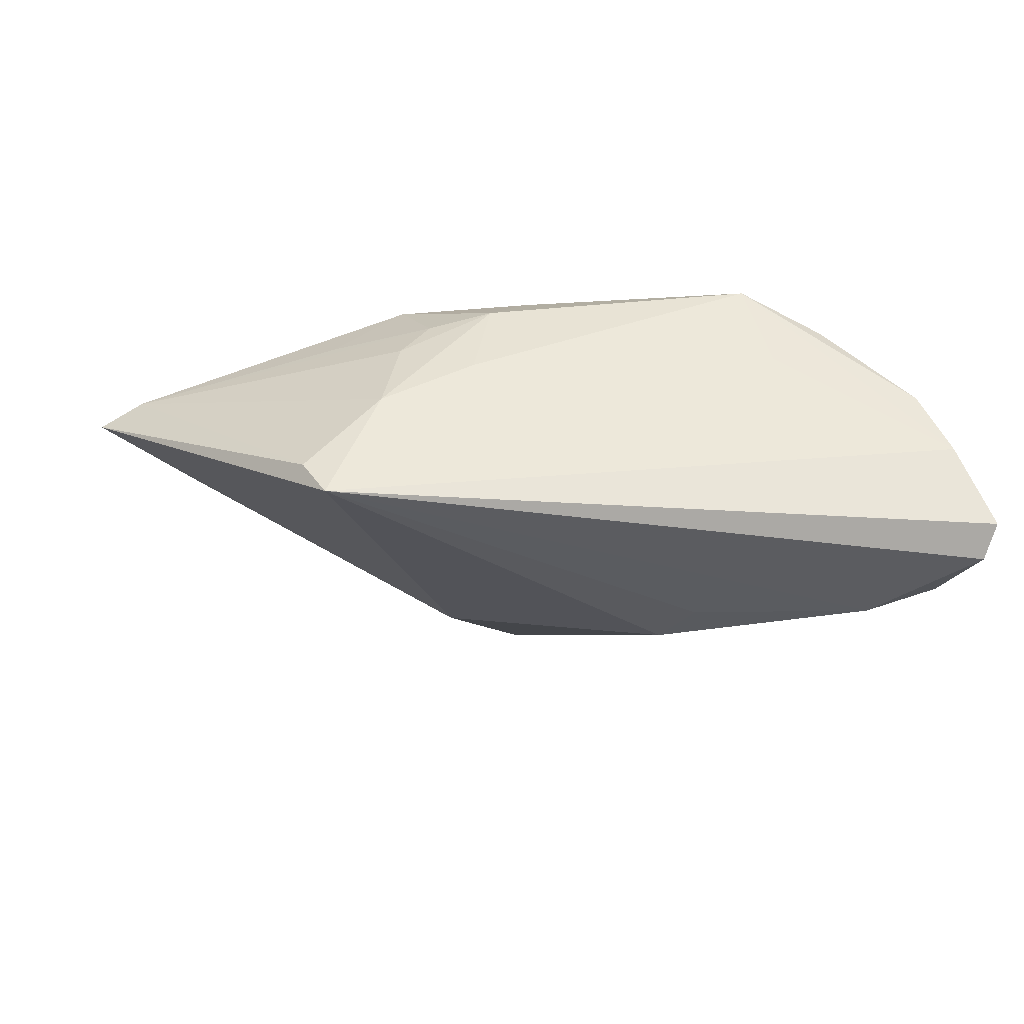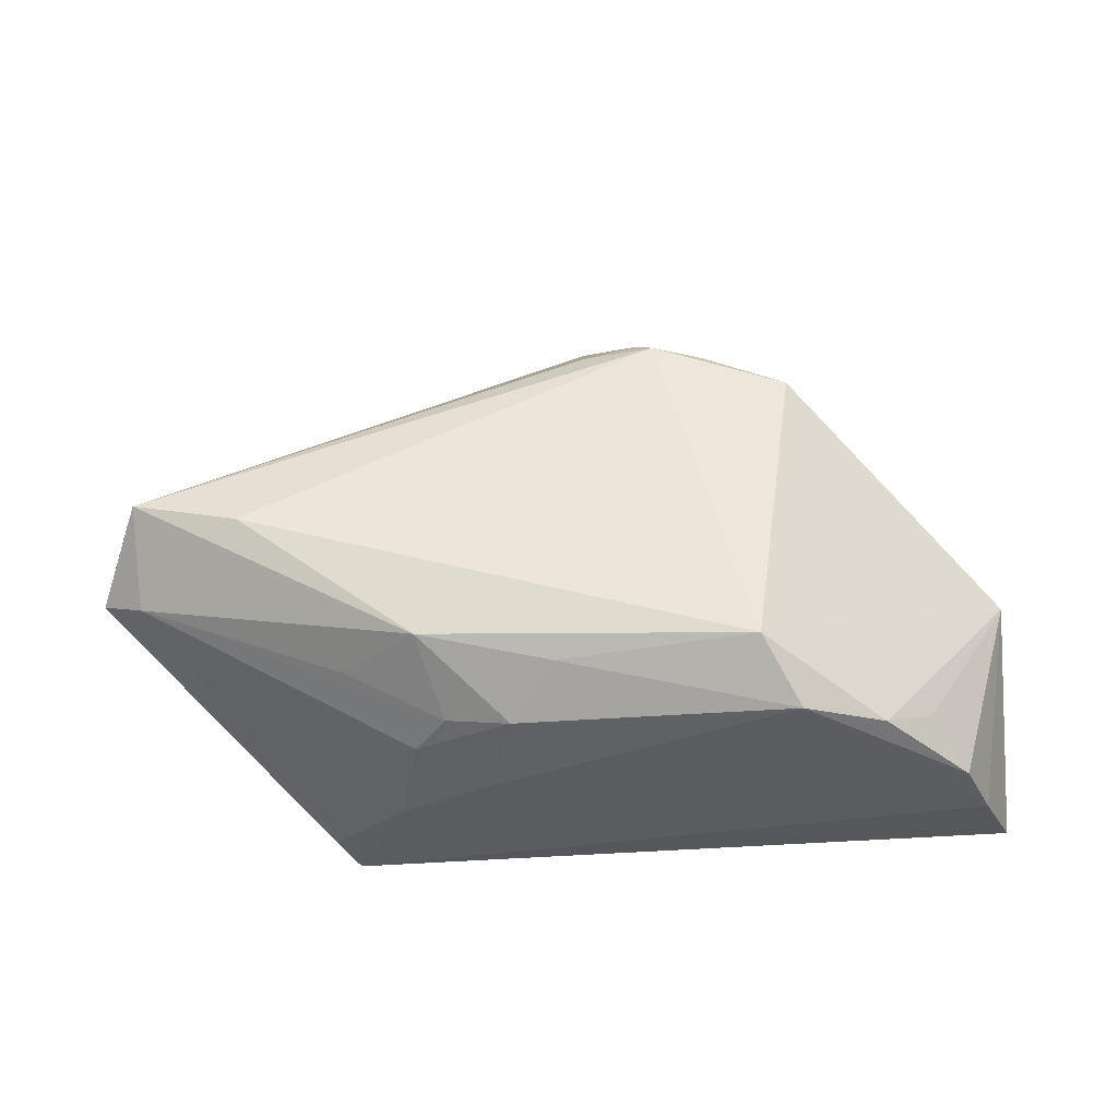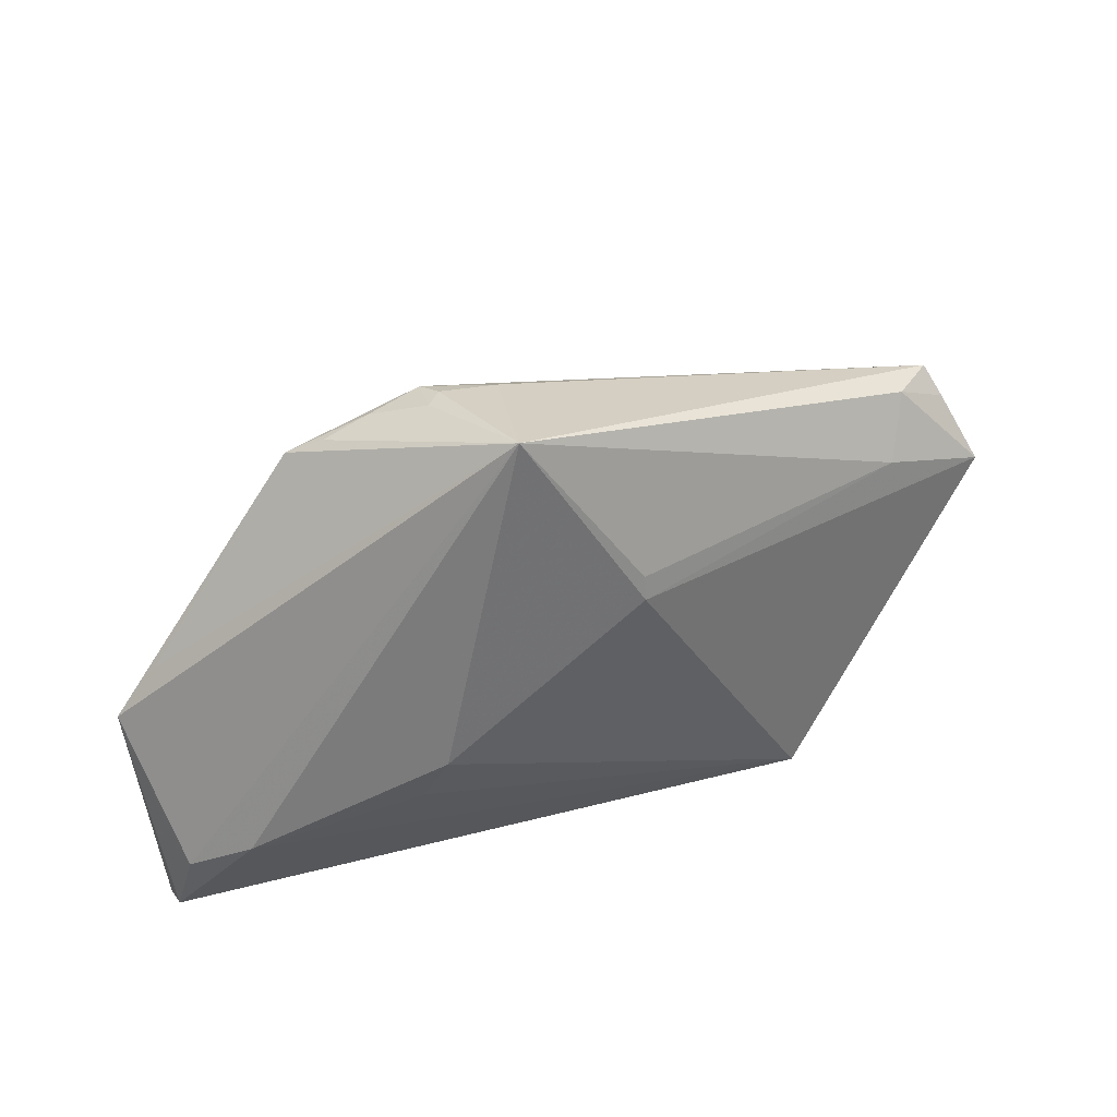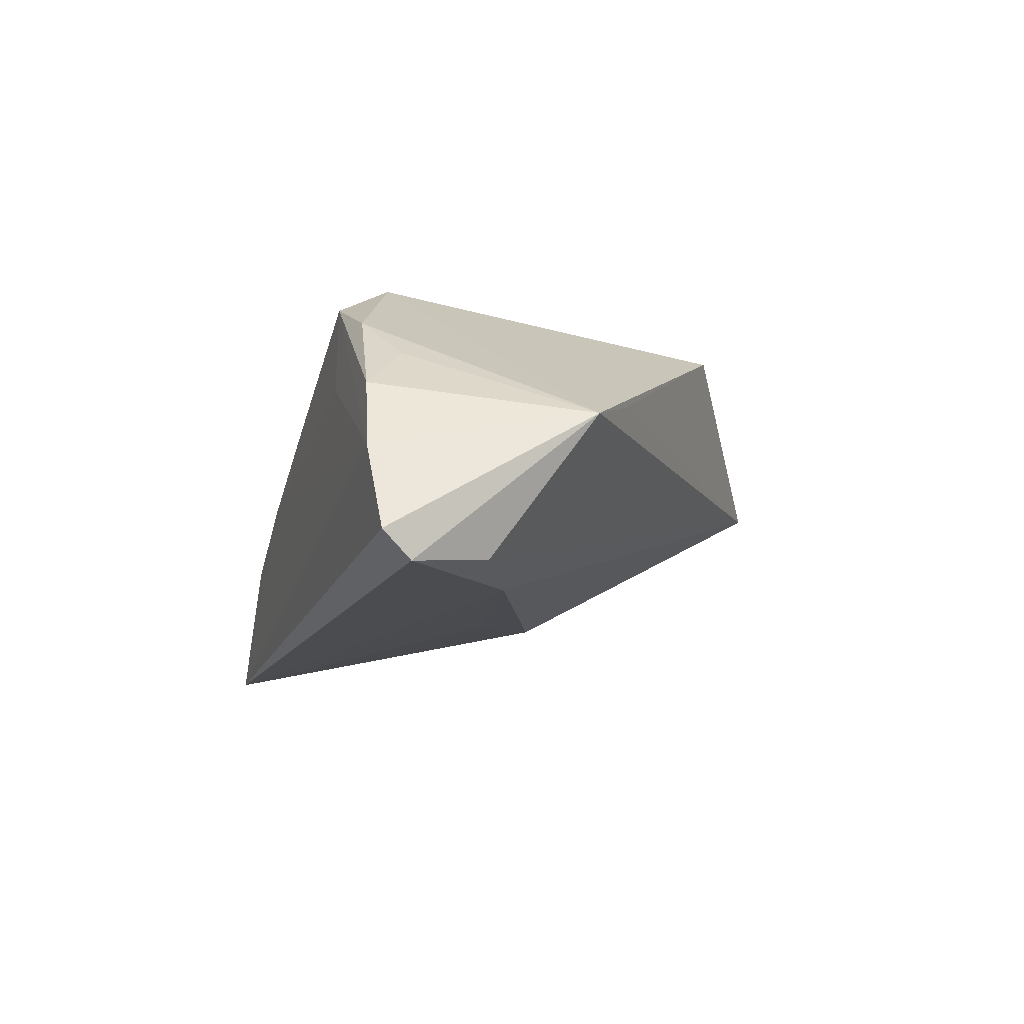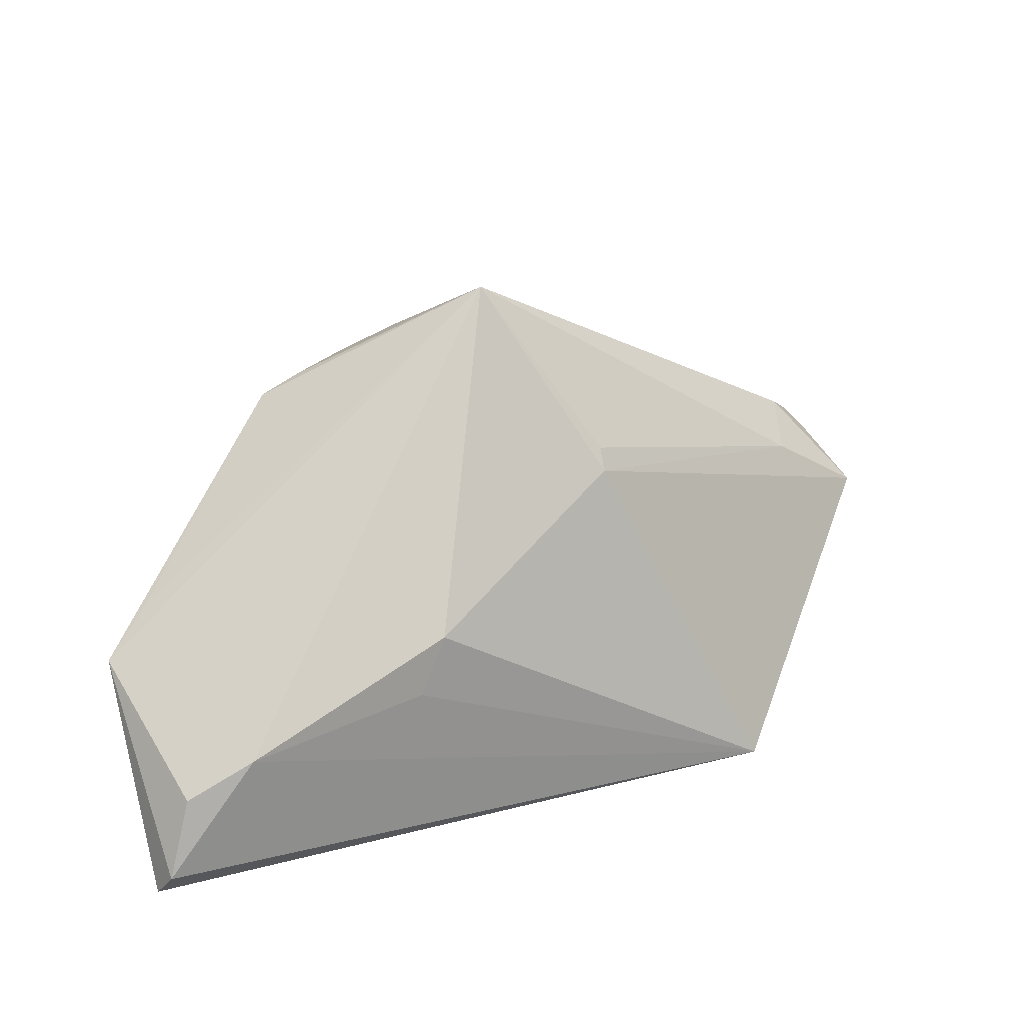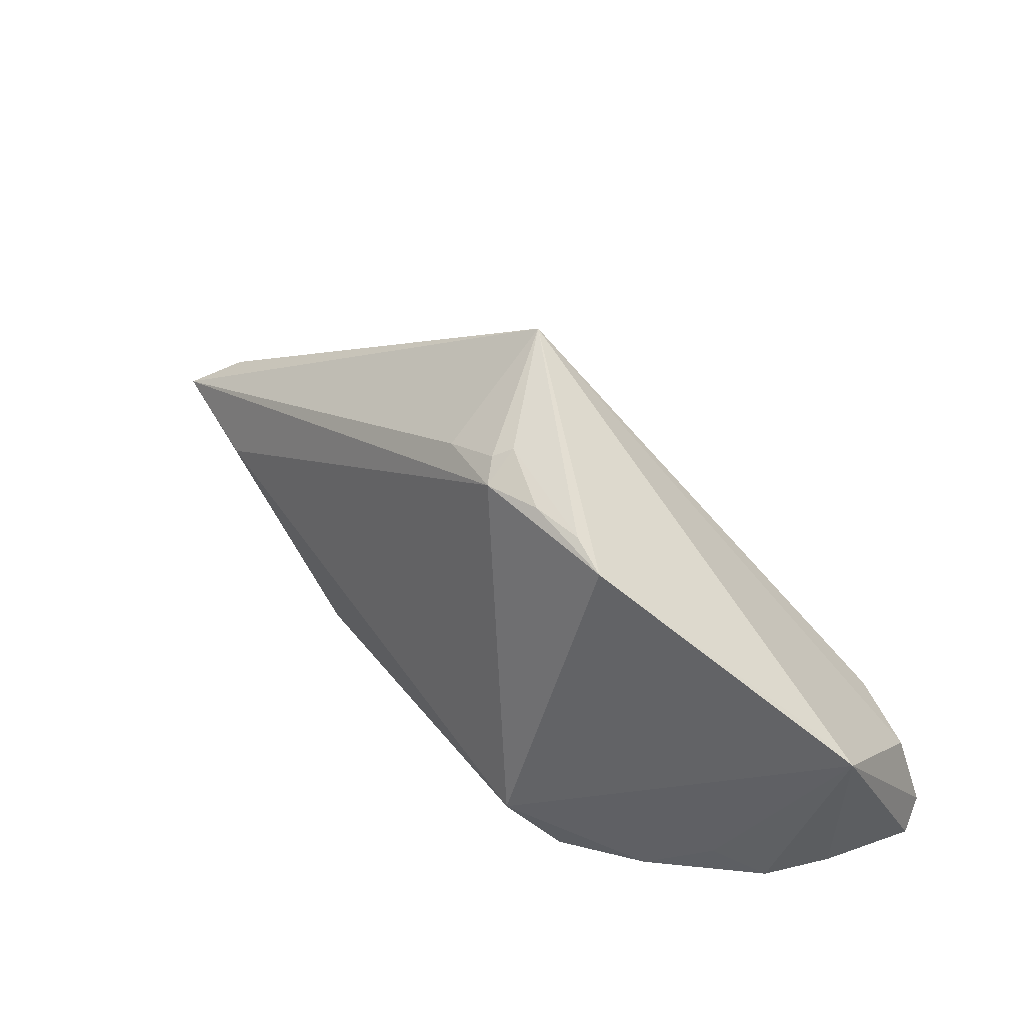
<metadata>
{"format":"obj","ext":"obj","renderer":"f3d","projection":"perspective","resolution":1024,"background":"white","views":[{"elev":-35.0,"azim":-7.2,"up":"+Z"},{"elev":58.9,"azim":-1.7,"up":"+Z"},{"elev":64.9,"azim":165.2,"up":"+Y"},{"elev":-15.0,"azim":73.1,"up":"+Z"},{"elev":25.5,"azim":154.5,"up":"+Y"},{"elev":41.1,"azim":46.9,"up":"+Y"}]}
</metadata>
<code>
v 0.04499 -0.01466 -0.02199
v 0.03048 -0.03187 0.00507
v -0.001218 -0.02426 0.01745
v -0.008968 -0.03184 -6.903e-05
v 0.01083 0.02382 0.01343
v 0.02511 0.01971 0.01289
v 0.05622 -0.02831 -0.02199
v -0.04836 -0.00383 0.01344
v -0.02669 -0.02098 0.009616
v 0.02281 -0.01111 -0.0218
v -0.006543 -0.02919 0.0112
v -0.01437 -0.02754 0.009123
v -0.04402 0.0007189 0.001847
v -0.05412 -0.002023 0.01081
v 0.05716 -0.007082 -0.003721
v -0.05217 -0.00988 0.006508
v 0.05279 -0.03271 -0.008269
v 0.0531 -0.01881 -0.02058
v 0.01923 0.02126 0.01401
v 0.01939 -0.00402 -0.02128
v 0.003749 0.02176 0.01372
v -0.03941 -0.003361 0.01699
v 0.01264 0.02174 0.01586
v -0.02665 -0.03271 -0.02199
v -0.02951 -0.03127 -0.0173
v -0.01768 -0.02026 0.01744
v 0.0297 0.01727 0.01372
v 0.05727 -0.03185 -0.01892
v 0.04905 -0.03207 0.0001162
v -0.05727 -0.007687 0.003714
v 0.004499 0.03271 -0.0001917
v 0.02725 -0.031 0.01681
v 0.01243 0.02484 0.01139
v -0.04731 0.004248 0.009482
v -0.007417 0.009666 -0.01222
v 0.02247 -0.02373 0.02199
v -0.007711 0.01216 -0.01041
v -0.01815 -0.02866 0.003936
v -0.02045 -0.032 -0.006811
v 0.04439 -0.02685 0.005698
v -0.05256 0.0003986 0.01444
v 0.0377 -0.03027 0.01144
v 0.05102 -0.001811 -0.0007173
f 35 24 30
f 31 20 35
f 35 20 24
f 17 24 28
f 24 20 10
f 13 35 30
f 2 17 32
f 15 17 28
f 30 24 25
f 39 25 24
f 41 21 31
f 21 41 23
f 31 35 37
f 37 13 31
f 35 13 37
f 32 17 29
f 17 15 29
f 31 27 43
f 43 15 31
f 27 15 43
f 16 41 30
f 30 25 16
f 25 39 16
f 32 3 11
f 11 26 12
f 11 3 26
f 34 13 30
f 31 13 34
f 34 41 31
f 19 23 27
f 31 21 5
f 21 23 5
f 26 3 36
f 36 3 32
f 27 23 36
f 36 15 27
f 7 15 28
f 28 24 7
f 12 26 9
f 9 16 12
f 26 16 9
f 12 16 38
f 38 16 39
f 38 11 12
f 39 11 38
f 26 41 8
f 8 16 26
f 41 16 8
f 32 11 4
f 4 11 39
f 4 2 32
f 4 39 24
f 24 17 4
f 17 2 4
f 30 41 14
f 14 34 30
f 41 34 14
f 6 27 31
f 6 19 27
f 23 19 33
f 33 5 23
f 31 5 33
f 33 6 31
f 19 6 33
f 22 23 41
f 22 36 23
f 22 41 26
f 26 36 22
f 32 29 42
f 42 36 32
f 15 36 42
f 24 10 1
f 1 7 24
f 1 10 20
f 1 20 31
f 40 29 15
f 15 42 40
f 40 42 29
f 15 7 18
f 7 1 18
f 31 15 18
f 18 1 31

</code>
